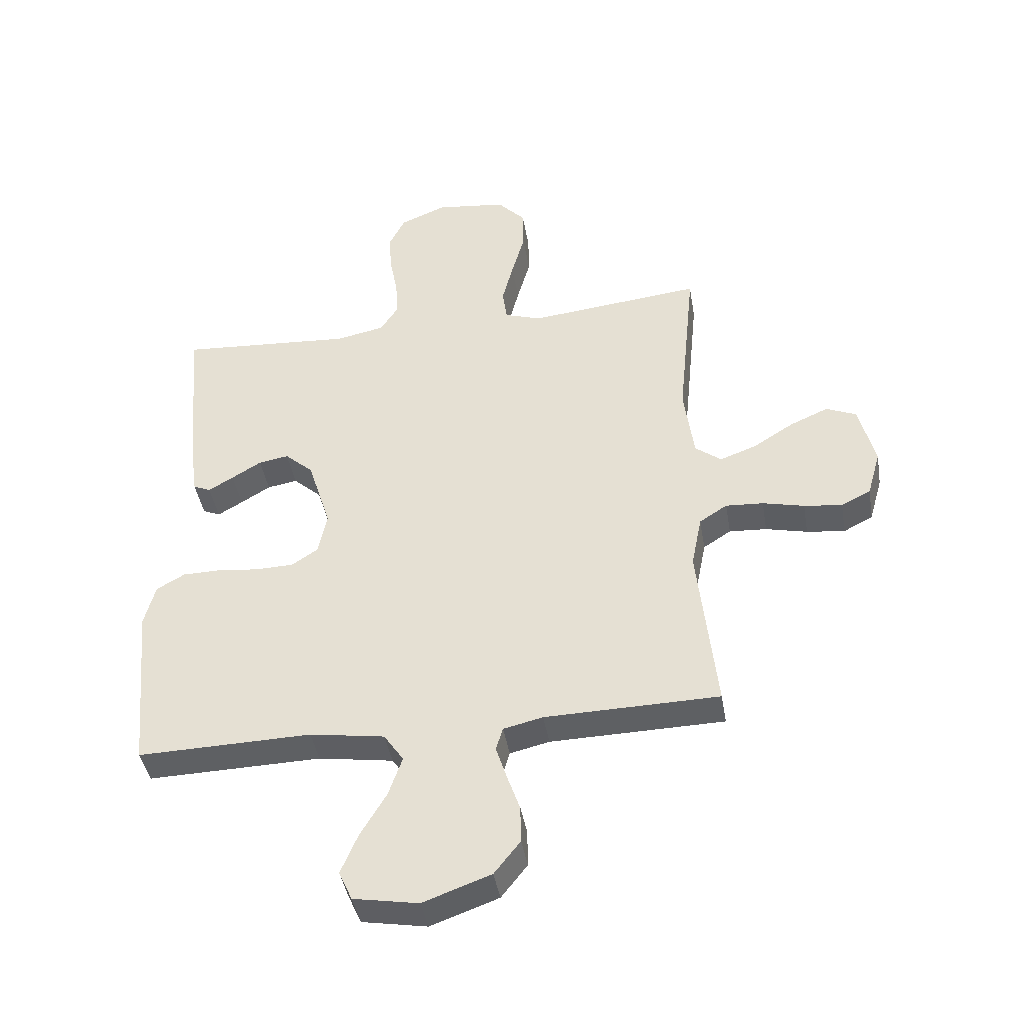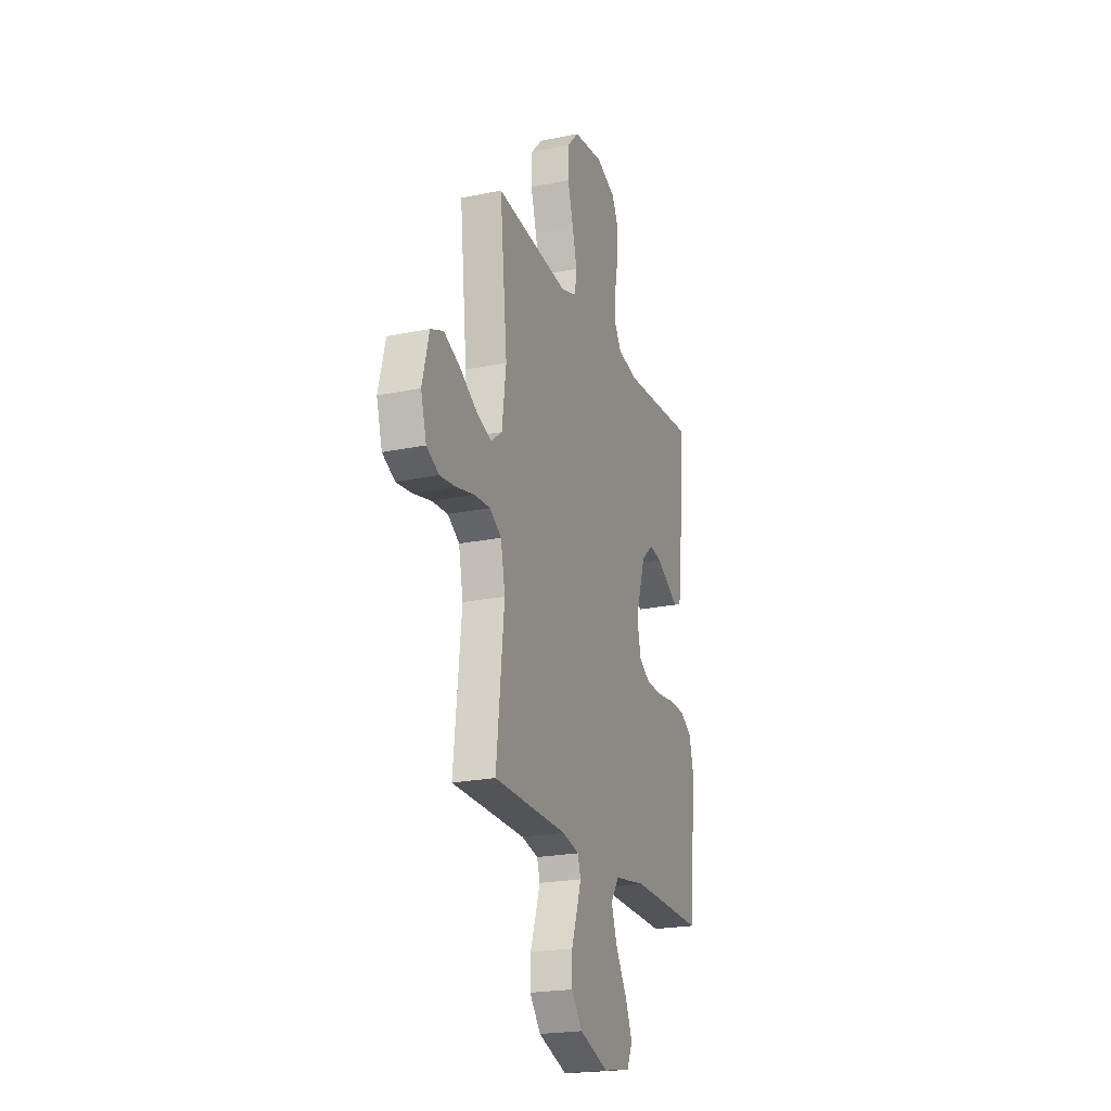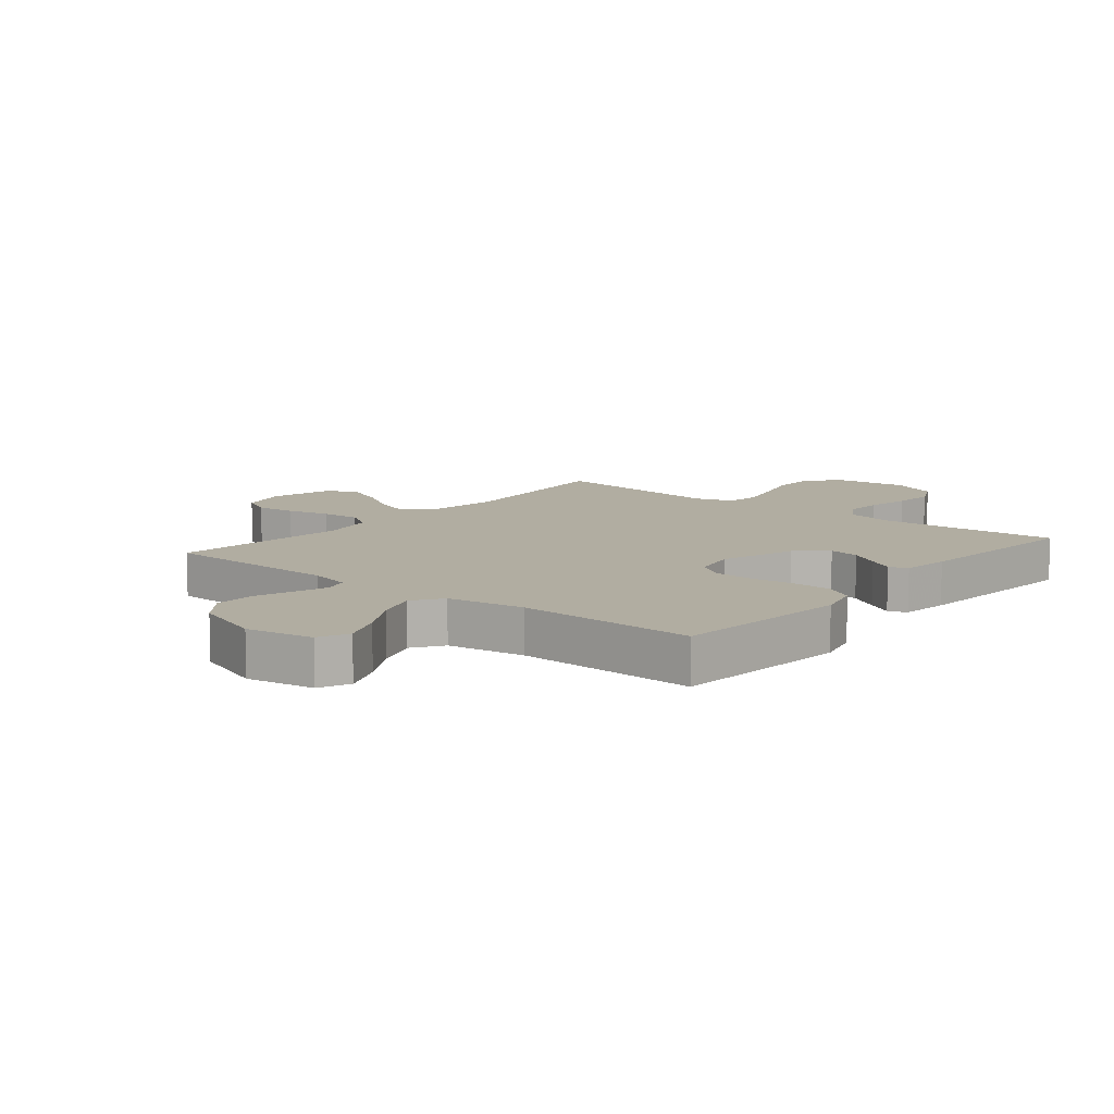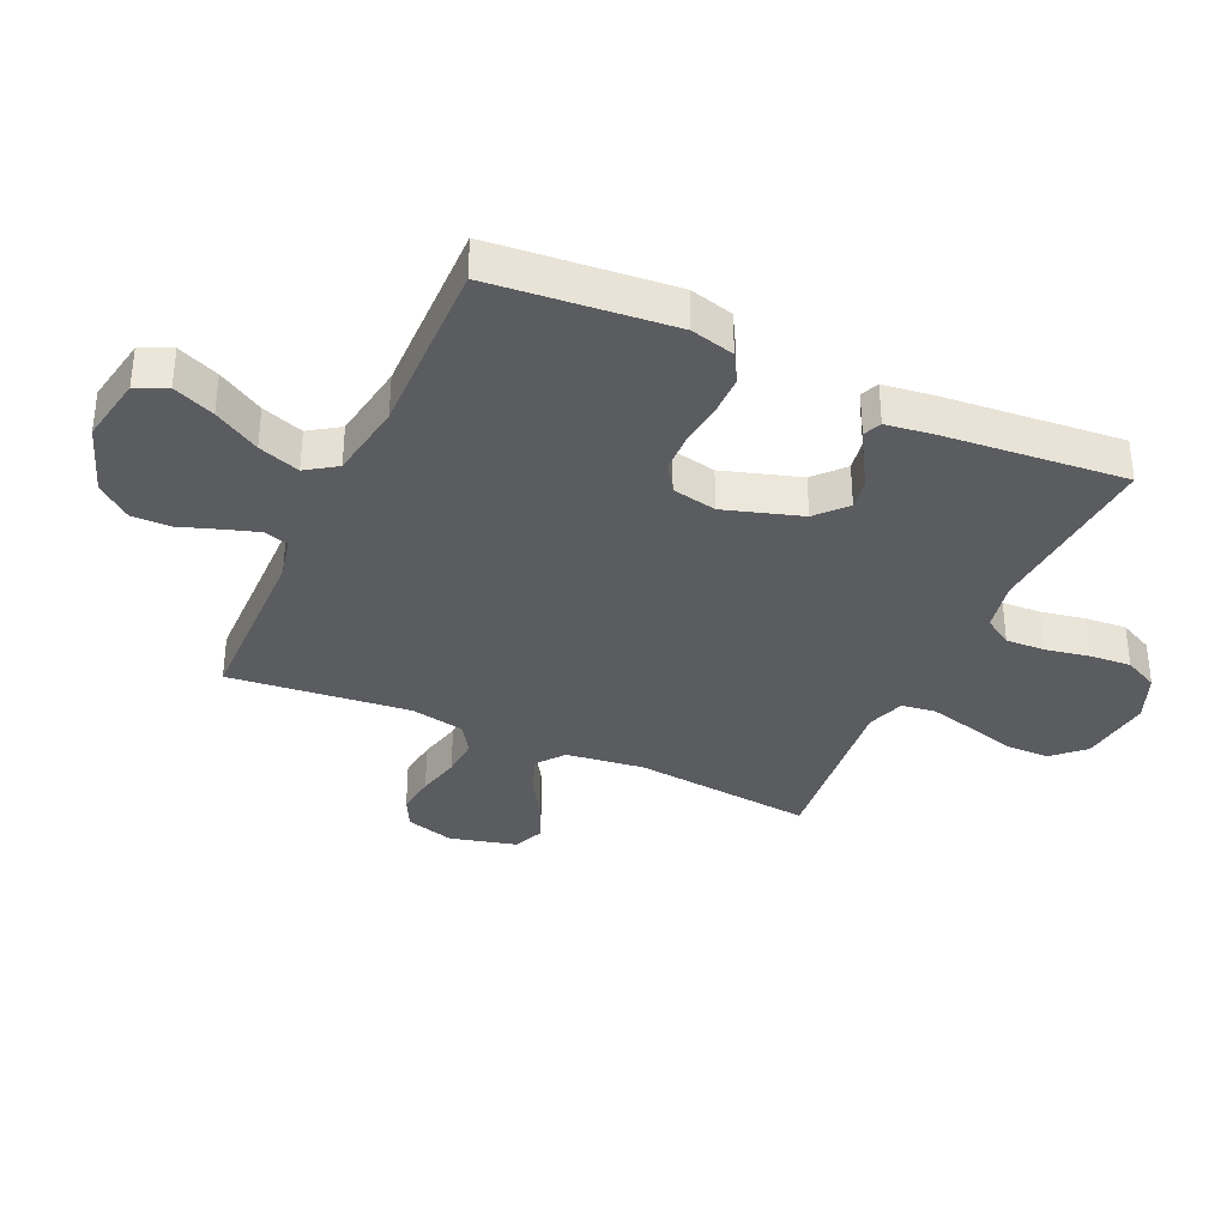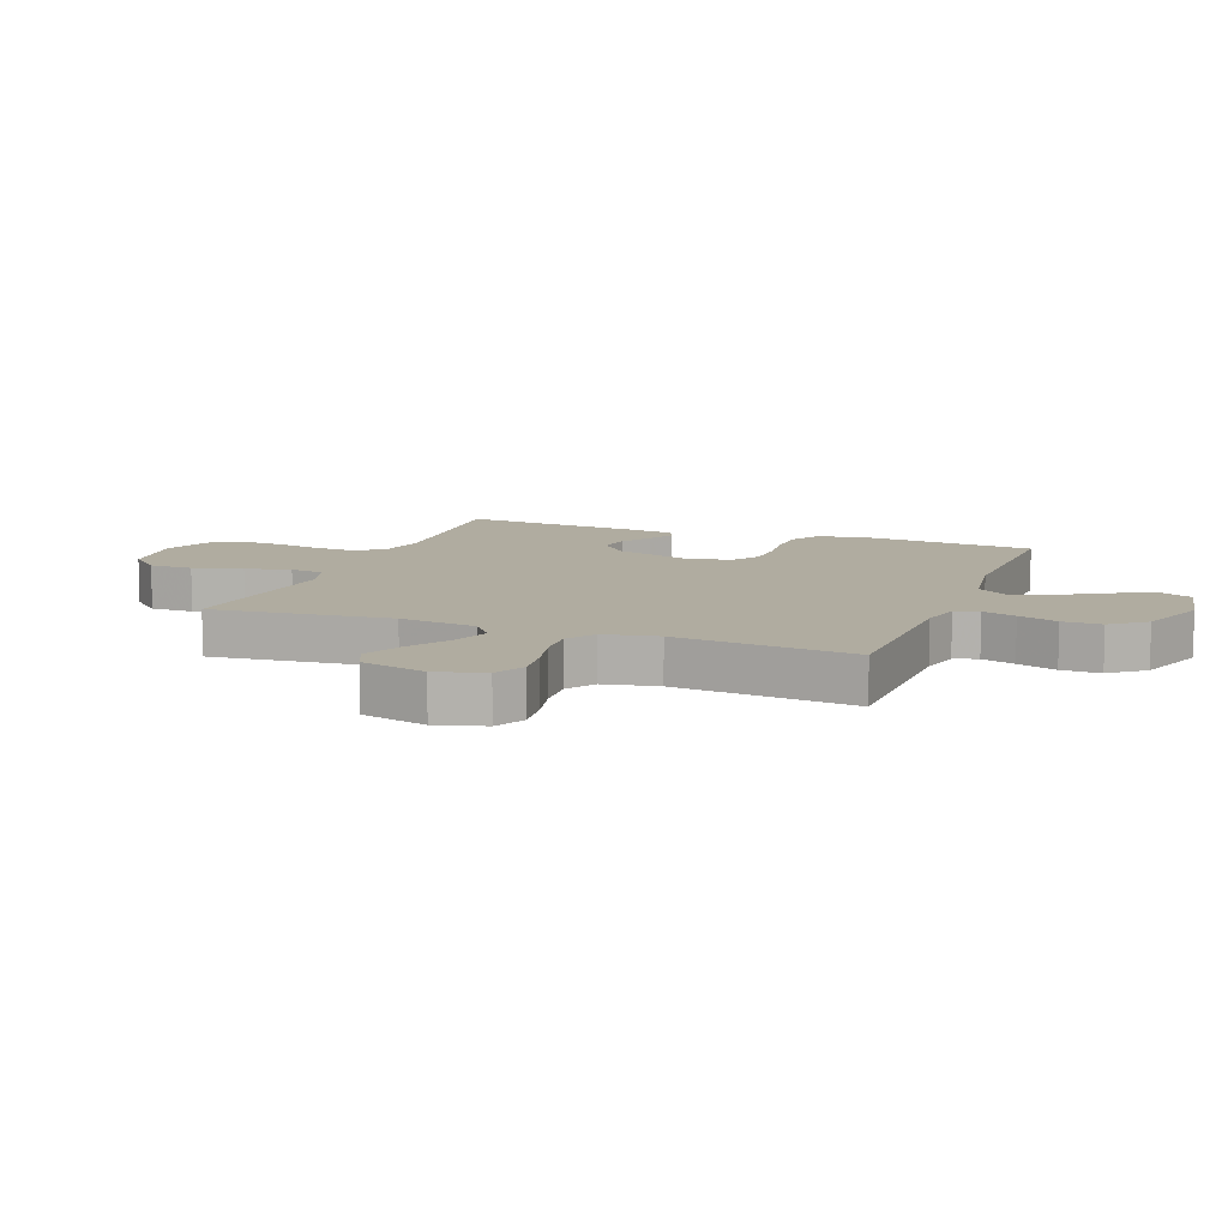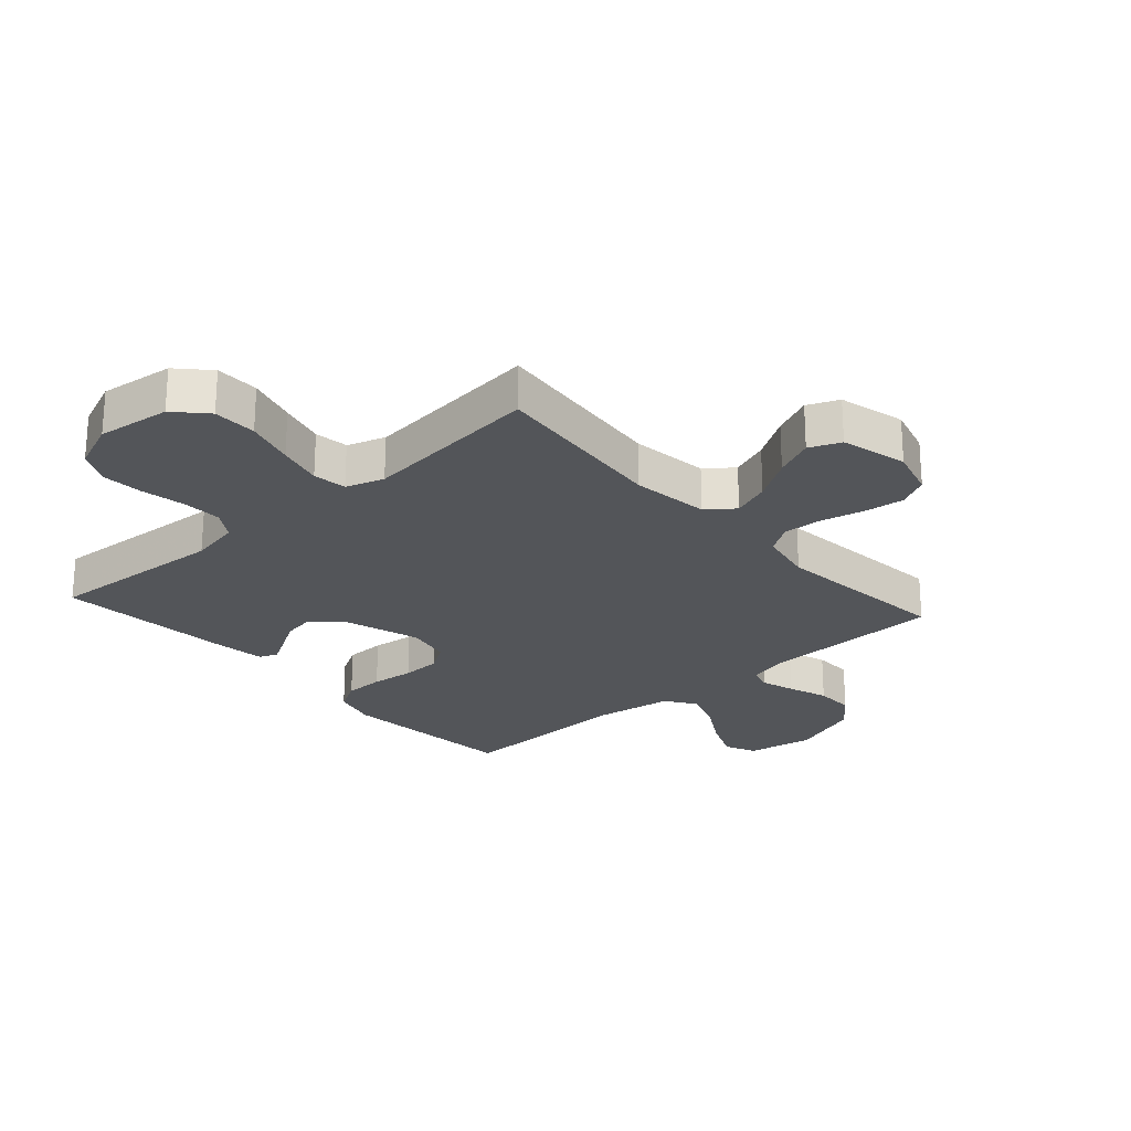
<metadata>
{"format":"obj","ext":"obj","renderer":"f3d","projection":"perspective","resolution":1024,"background":"white","views":[{"elev":-42.1,"azim":9.5,"up":"+Z"},{"elev":-21.9,"azim":109.9,"up":"+Z"},{"elev":10.3,"azim":-140.6,"up":"+Y"},{"elev":-35.0,"azim":-114.6,"up":"+Y"},{"elev":10.0,"azim":110.7,"up":"+Y"},{"elev":-24.3,"azim":41.7,"up":"+Y"}]}
</metadata>
<code>
v 0.5 0.07 -0.5
v 0.2 0.07 -0.506
v 0.132 0.07 -0.522
v 0.12 0.07 -0.562
v 0.138 0.07 -0.618
v 0.161 0.07 -0.684
v 0.162 0.07 -0.749
v 0.117 0.07 -0.806
v 0 0.07 -0.848
v -0.112 0.07 -0.828
v -0.135 0.07 -0.777
v -0.106 0.07 -0.708
v -0.061 0.07 -0.632
v -0.037 0.07 -0.563
v -0.071 0.07 -0.513
v -0.2 0.07 -0.493
v -0.5 0.07 -0.5
v -0.528 0.07 -0.2
v -0.509 0.07 -0.127
v -0.46 0.07 -0.099
v -0.394 0.07 -0.098
v -0.323 0.07 -0.106
v -0.258 0.07 -0.104
v -0.212 0.07 -0.074
v -0.197 0.07 0
v -0.237 0.07 0.128
v -0.286 0.07 0.172
v -0.338 0.07 0.163
v -0.389 0.07 0.132
v -0.432 0.07 0.107
v -0.462 0.07 0.12
v -0.473 0.07 0.2
v -0.5 0.07 0.5
v -0.2 0.07 0.48
v -0.116 0.07 0.497
v -0.086 0.07 0.544
v -0.089 0.07 0.609
v -0.103 0.07 0.682
v -0.108 0.07 0.751
v -0.08 0.07 0.808
v 0 0.07 0.841
v 0.122 0.07 0.826
v 0.17 0.07 0.775
v 0.171 0.07 0.702
v 0.148 0.07 0.62
v 0.129 0.07 0.545
v 0.137 0.07 0.489
v 0.2 0.07 0.468
v 0.5 0.07 0.5
v 0.47 0.07 0.2
v 0.487 0.07 0.071
v 0.532 0.07 0.036
v 0.595 0.07 0.059
v 0.665 0.07 0.103
v 0.731 0.07 0.132
v 0.783 0.07 0.11
v 0.811 0.07 0
v 0.788 0.07 -0.081
v 0.737 0.07 -0.107
v 0.671 0.07 -0.099
v 0.599 0.07 -0.082
v 0.534 0.07 -0.078
v 0.486 0.07 -0.109
v 0.468 0.07 -0.2
v 0.5 0 -0.5
v 0.2 0 -0.506
v 0.132 0 -0.522
v 0.12 0 -0.562
v 0.138 0 -0.618
v 0.161 0 -0.684
v 0.162 0 -0.749
v 0.117 0 -0.806
v 0 0 -0.848
v -0.112 0 -0.828
v -0.135 0 -0.777
v -0.106 0 -0.708
v -0.061 0 -0.632
v -0.037 0 -0.563
v -0.071 0 -0.513
v -0.2 0 -0.493
v -0.5 0 -0.5
v -0.528 0 -0.2
v -0.509 0 -0.127
v -0.46 0 -0.099
v -0.394 0 -0.098
v -0.323 0 -0.106
v -0.258 0 -0.104
v -0.212 0 -0.074
v -0.197 0 0
v -0.237 0 0.128
v -0.286 0 0.172
v -0.338 0 0.163
v -0.389 0 0.132
v -0.432 0 0.107
v -0.462 0 0.12
v -0.473 0 0.2
v -0.5 0 0.5
v -0.2 0 0.48
v -0.116 0 0.497
v -0.086 0 0.544
v -0.089 0 0.609
v -0.103 0 0.682
v -0.108 0 0.751
v -0.08 0 0.808
v 0 0 0.841
v 0.122 0 0.826
v 0.17 0 0.775
v 0.171 0 0.702
v 0.148 0 0.62
v 0.129 0 0.545
v 0.137 0 0.489
v 0.2 0 0.468
v 0.5 0 0.5
v 0.47 0 0.2
v 0.487 0 0.071
v 0.532 0 0.036
v 0.595 0 0.059
v 0.665 0 0.103
v 0.731 0 0.132
v 0.783 0 0.11
v 0.811 0 0
v 0.788 0 -0.081
v 0.737 0 -0.107
v 0.671 0 -0.099
v 0.599 0 -0.082
v 0.534 0 -0.078
v 0.486 0 -0.109
v 0.468 0 -0.2
f 58 59 60 61
f 58 61 62
f 57 58 62
f 56 57 62
f 53 54 55 56
f 52 53 56 62
f 51 52 62 63
f 48 49 50
f 47 48 50 51
f 42 43 44 45
f 42 45 46
f 41 42 46
f 40 41 46 47
f 37 38 39 40
f 36 37 40 47
f 31 32 33 34
f 31 34 35
f 28 29 30 31
f 28 31 35
f 27 28 35
f 26 27 35 36
f 19 20 21 22
f 19 22 23
f 16 17 18 19
f 15 16 19 23
f 14 15 23 24
f 10 11 12 13
f 10 13 14
f 9 10 14
f 8 9 14
f 5 6 7 8
f 4 5 8 14
f 3 4 14 24
f 64 1 2
f 25 26 36 47
f 47 51 63 64
f 24 25 47 64
f 2 3 24 64
f 125 124 123 122
f 126 125 122
f 126 122 121
f 126 121 120
f 120 119 118 117
f 126 120 117 116
f 127 126 116 115
f 114 113 112
f 115 114 112 111
f 109 108 107 106
f 110 109 106
f 110 106 105
f 111 110 105 104
f 104 103 102 101
f 111 104 101 100
f 98 97 96 95
f 99 98 95
f 95 94 93 92
f 99 95 92
f 99 92 91
f 100 99 91 90
f 86 85 84 83
f 87 86 83
f 83 82 81 80
f 87 83 80 79
f 88 87 79 78
f 77 76 75 74
f 78 77 74
f 78 74 73
f 78 73 72
f 72 71 70 69
f 78 72 69 68
f 88 78 68 67
f 66 65 128
f 111 100 90 89
f 128 127 115 111
f 128 111 89 88
f 128 88 67 66
f 1 65 66 2
f 2 66 67 3
f 3 67 68 4
f 4 68 69 5
f 5 69 70 6
f 6 70 71 7
f 7 71 72 8
f 8 72 73 9
f 9 73 74 10
f 10 74 75 11
f 11 75 76 12
f 12 76 77 13
f 13 77 78 14
f 14 78 79 15
f 15 79 80 16
f 16 80 81 17
f 17 81 82 18
f 18 82 83 19
f 19 83 84 20
f 20 84 85 21
f 21 85 86 22
f 22 86 87 23
f 23 87 88 24
f 24 88 89 25
f 25 89 90 26
f 26 90 91 27
f 27 91 92 28
f 28 92 93 29
f 29 93 94 30
f 30 94 95 31
f 31 95 96 32
f 32 96 97 33
f 33 97 98 34
f 34 98 99 35
f 35 99 100 36
f 36 100 101 37
f 37 101 102 38
f 38 102 103 39
f 39 103 104 40
f 40 104 105 41
f 41 105 106 42
f 42 106 107 43
f 43 107 108 44
f 44 108 109 45
f 45 109 110 46
f 46 110 111 47
f 47 111 112 48
f 48 112 113 49
f 49 113 114 50
f 50 114 115 51
f 51 115 116 52
f 52 116 117 53
f 53 117 118 54
f 54 118 119 55
f 55 119 120 56
f 56 120 121 57
f 57 121 122 58
f 58 122 123 59
f 59 123 124 60
f 60 124 125 61
f 61 125 126 62
f 62 126 127 63
f 63 127 128 64
f 64 128 65 1

</code>
